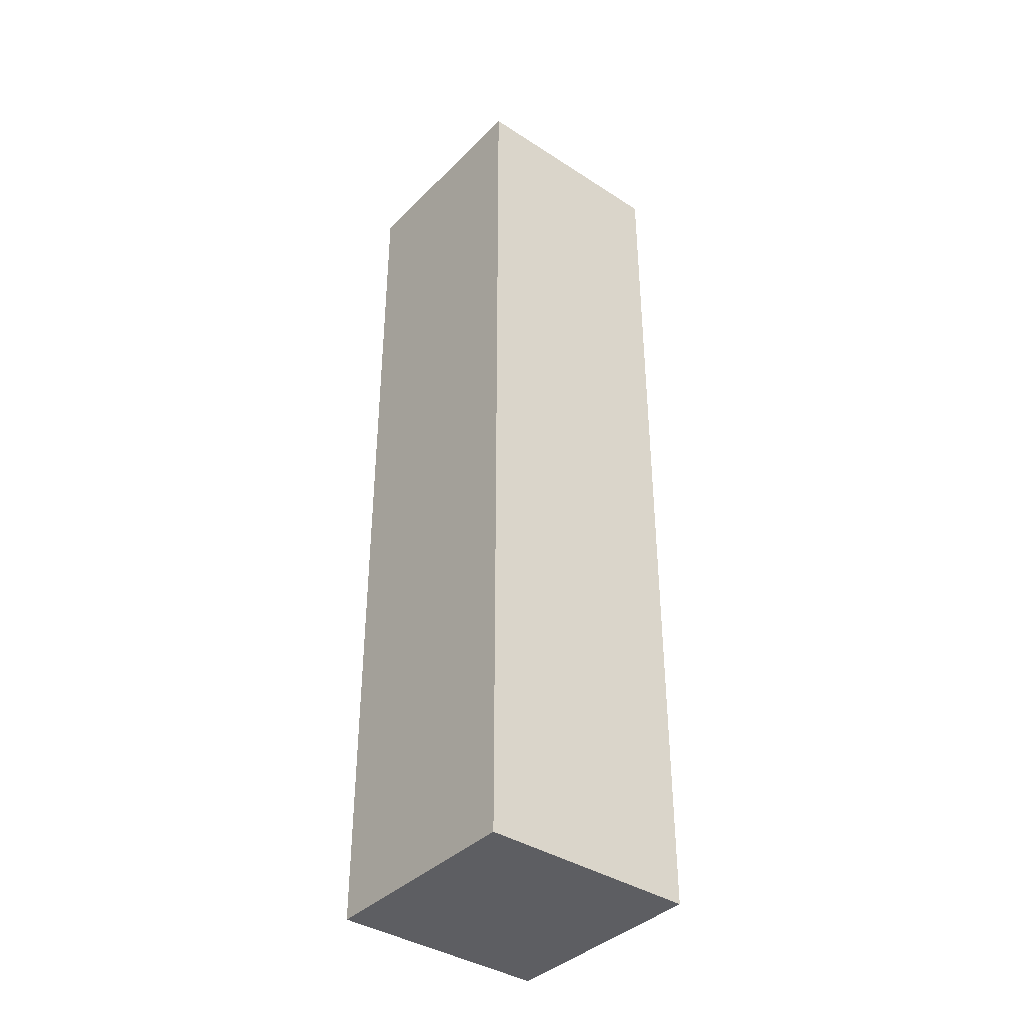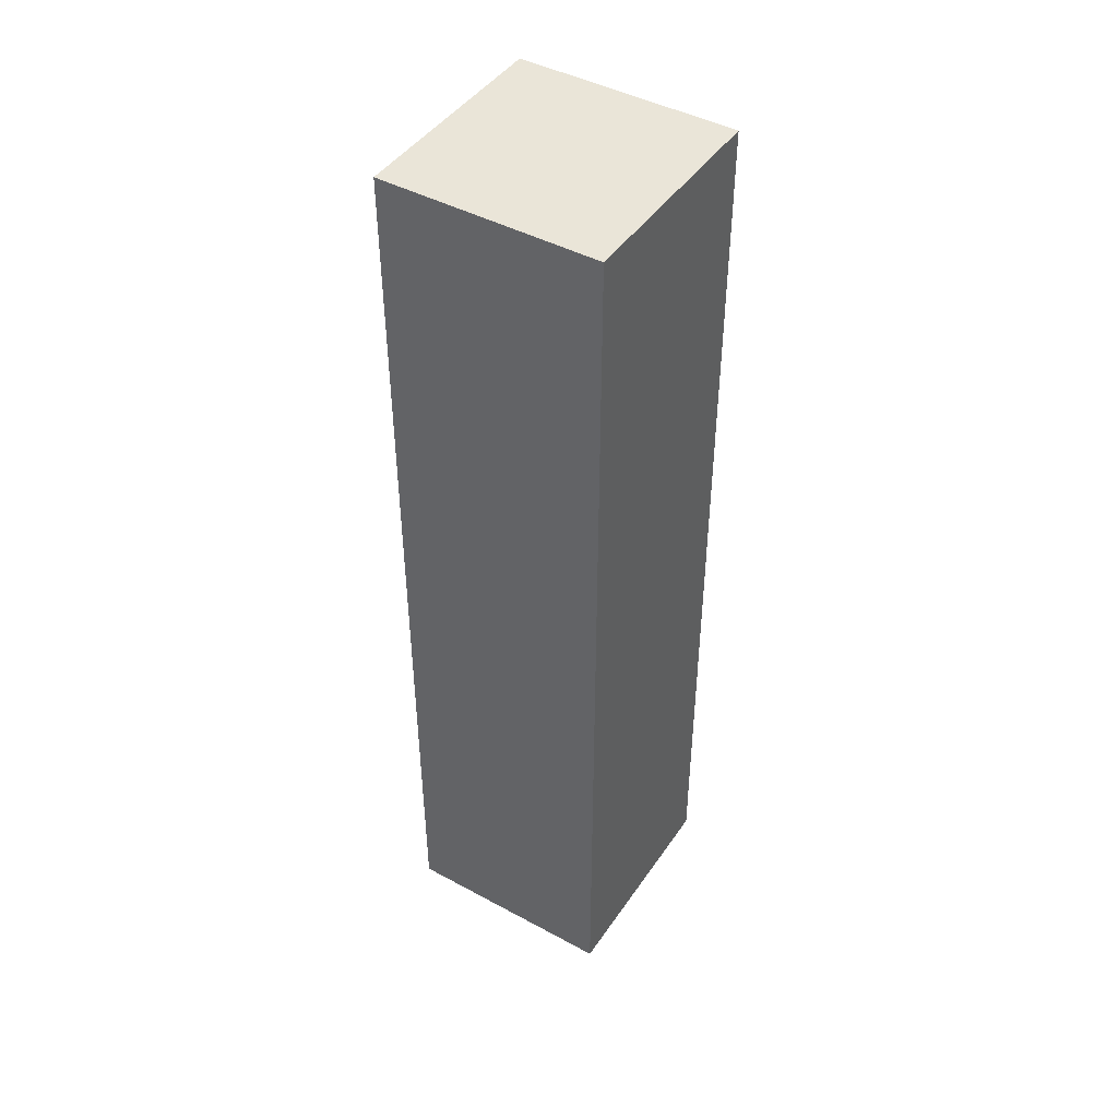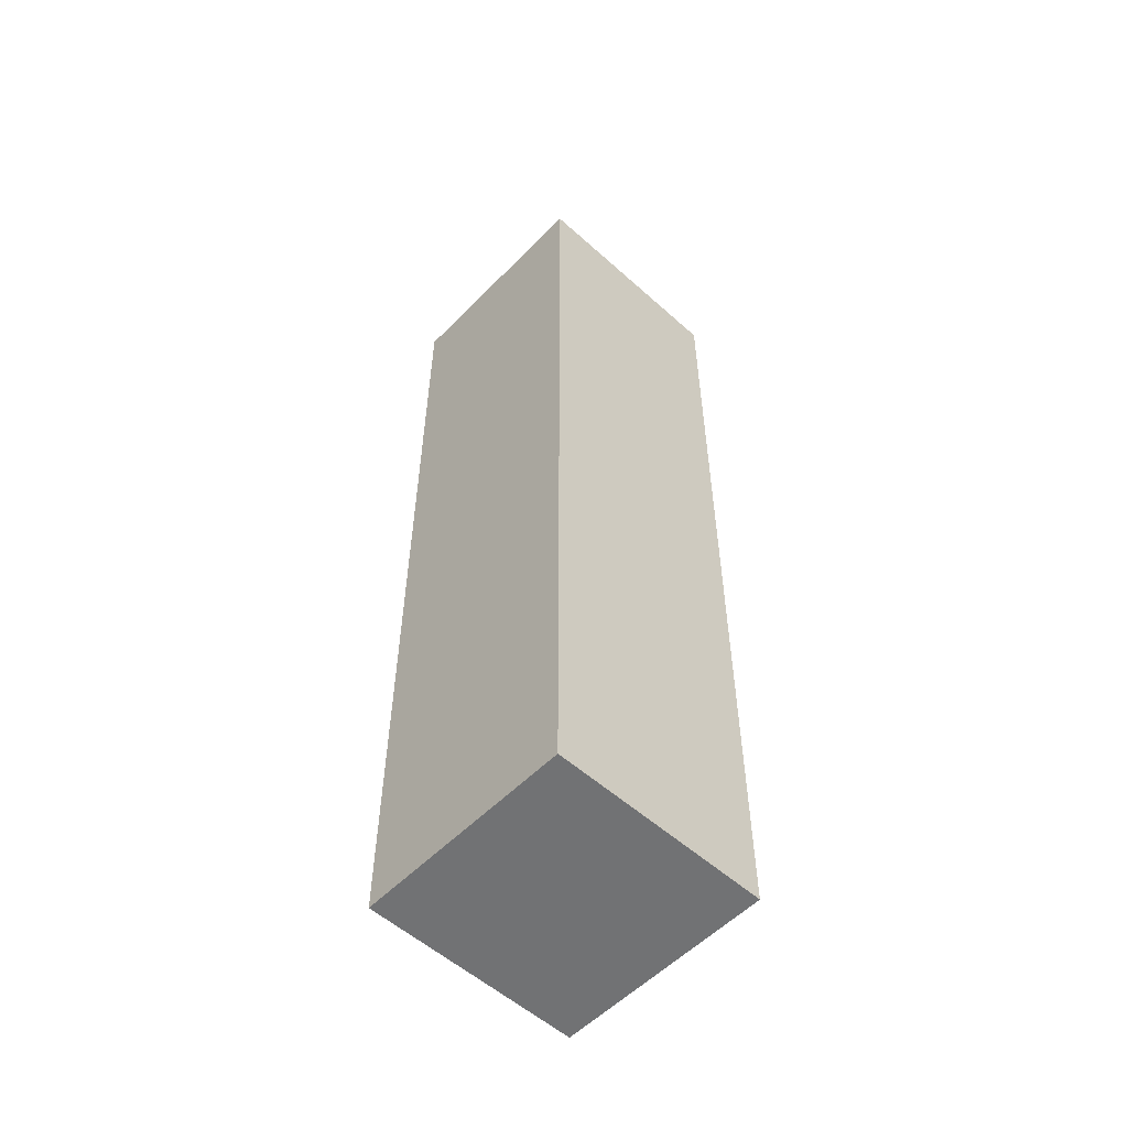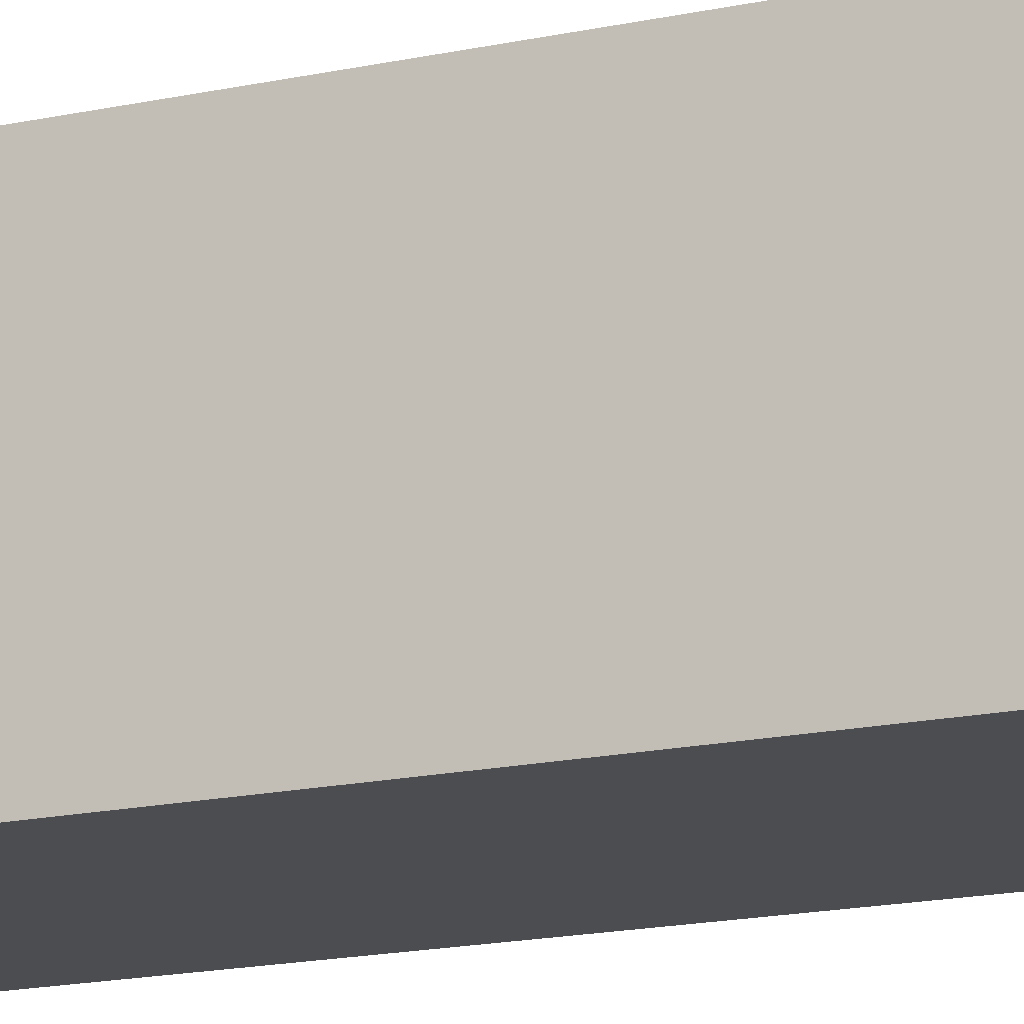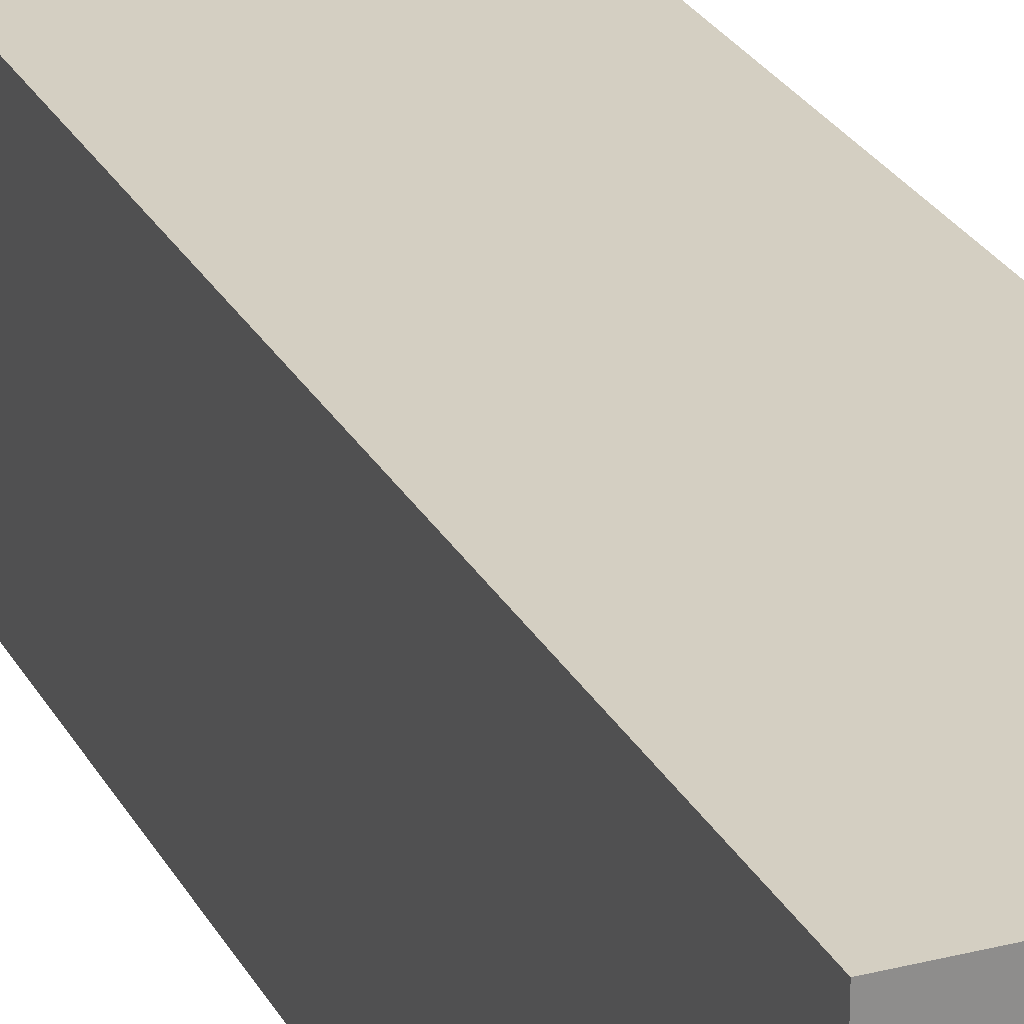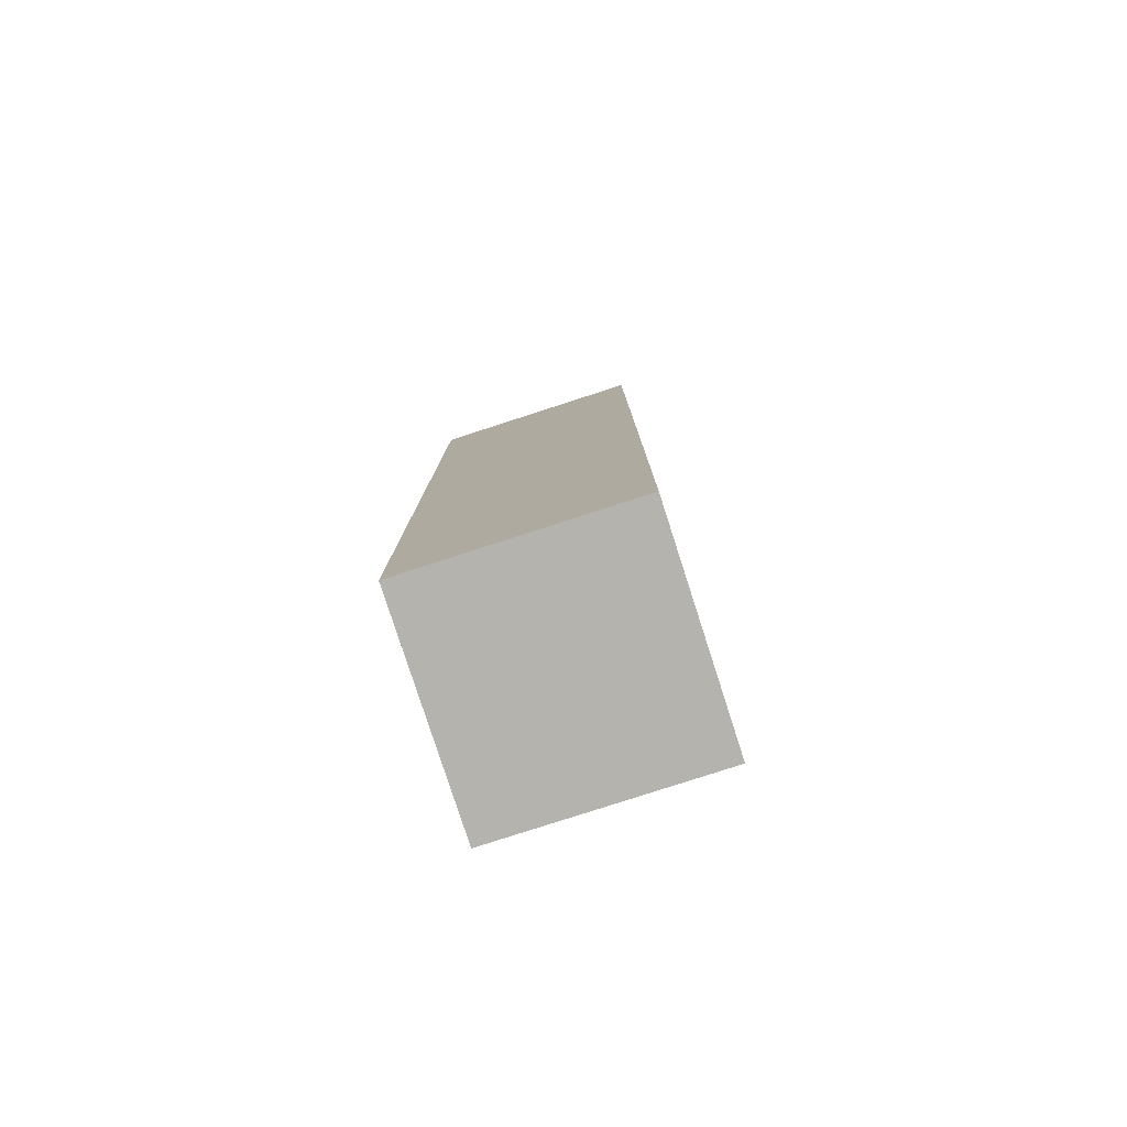
<metadata>
{"format":"obj","ext":"obj","renderer":"f3d","projection":"perspective","resolution":1024,"background":"white","views":[{"elev":-38.6,"azim":140.9,"up":"+Y"},{"elev":44.9,"azim":122.1,"up":"+Y"},{"elev":-55.4,"azim":46.7,"up":"+Y"},{"elev":-15.8,"azim":115.3,"up":"+Z"},{"elev":25.5,"azim":-22.3,"up":"+Z"},{"elev":-80.0,"azim":107.9,"up":"+Y"}]}
</metadata>
<code>
g mdlGTThinWalkwayCollision
v -2.526 -11.76 -2.526
v -2.526 10.09 -2.526
v -2.526 10.09 2.526
v -2.526 -11.76 2.526
v -2.526 10.09 -2.526
v 2.526 10.09 -2.526
v 2.526 10.09 2.526
v -2.526 10.09 2.526
v 2.526 10.09 -2.526
v 2.526 -11.76 -2.526
v 2.526 -11.76 2.526
v 2.526 10.09 2.526
v 2.526 -11.76 -2.526
v -2.526 -11.76 -2.526
v -2.526 -11.76 2.526
v 2.526 -11.76 2.526
v -2.526 10.09 -2.526
v -2.526 -11.76 -2.526
v 2.526 -11.76 -2.526
v 2.526 10.09 -2.526
v 2.526 10.09 2.526
v 2.526 -11.76 2.526
v -2.526 -11.76 2.526
v -2.526 10.09 2.526
g mdlGTThinWalkwayCollision_0
f 3 2 1
f 4 3 1
f 7 6 5
f 8 7 5
f 11 10 9
f 12 11 9
f 15 14 13
f 16 15 13
f 19 18 17
f 20 19 17
f 23 22 21
f 24 23 21

</code>
